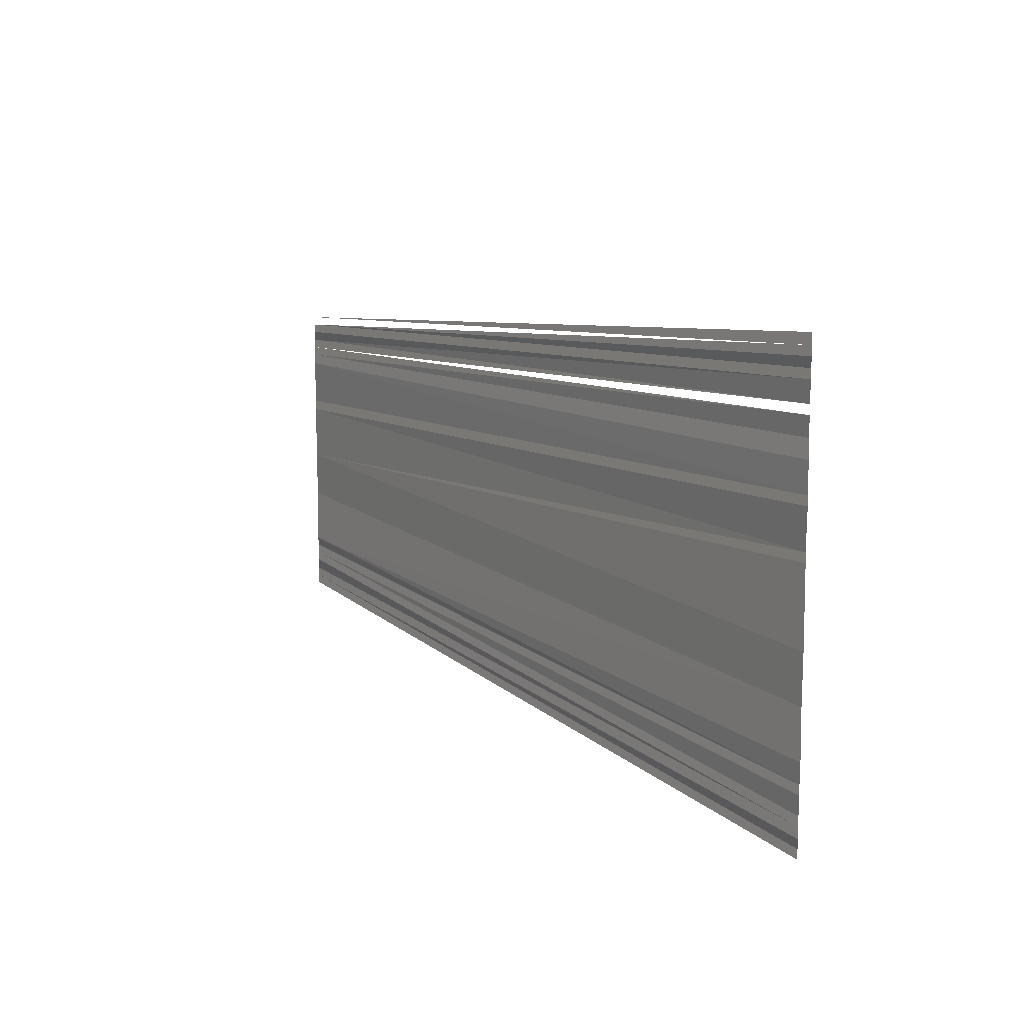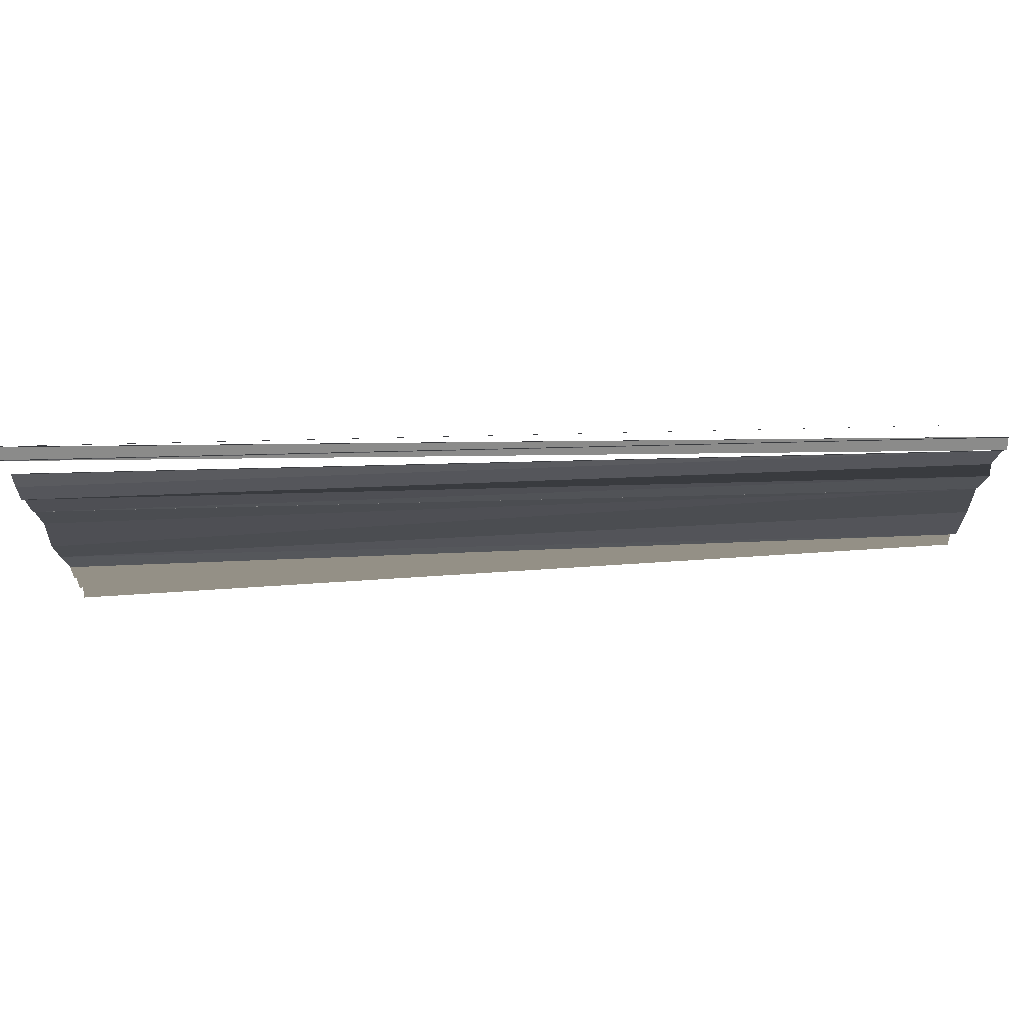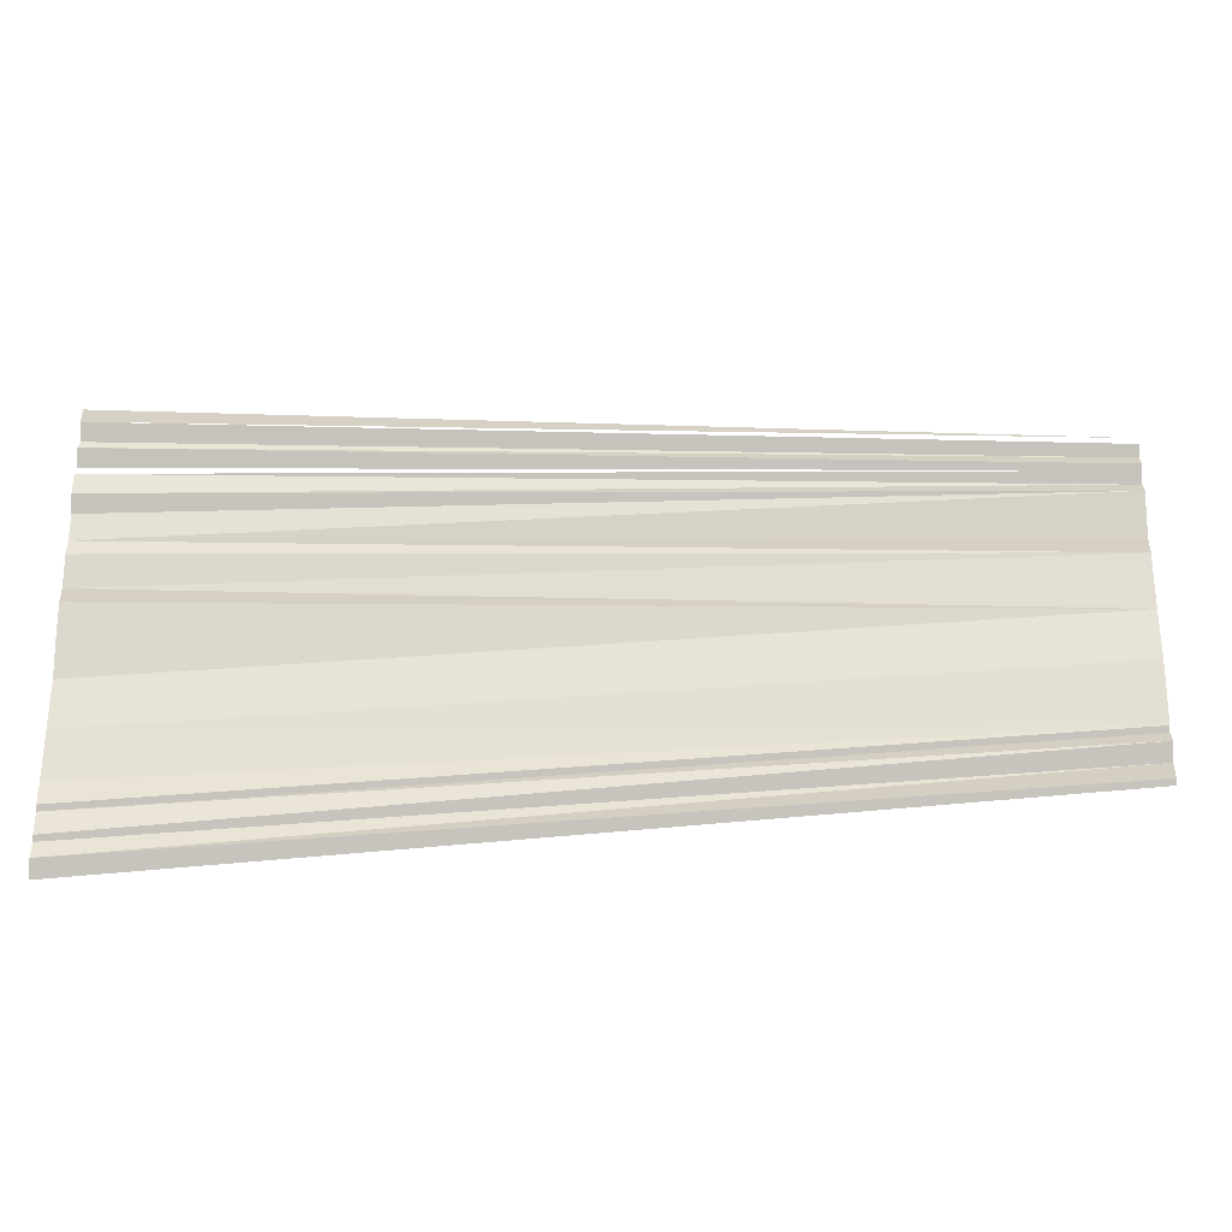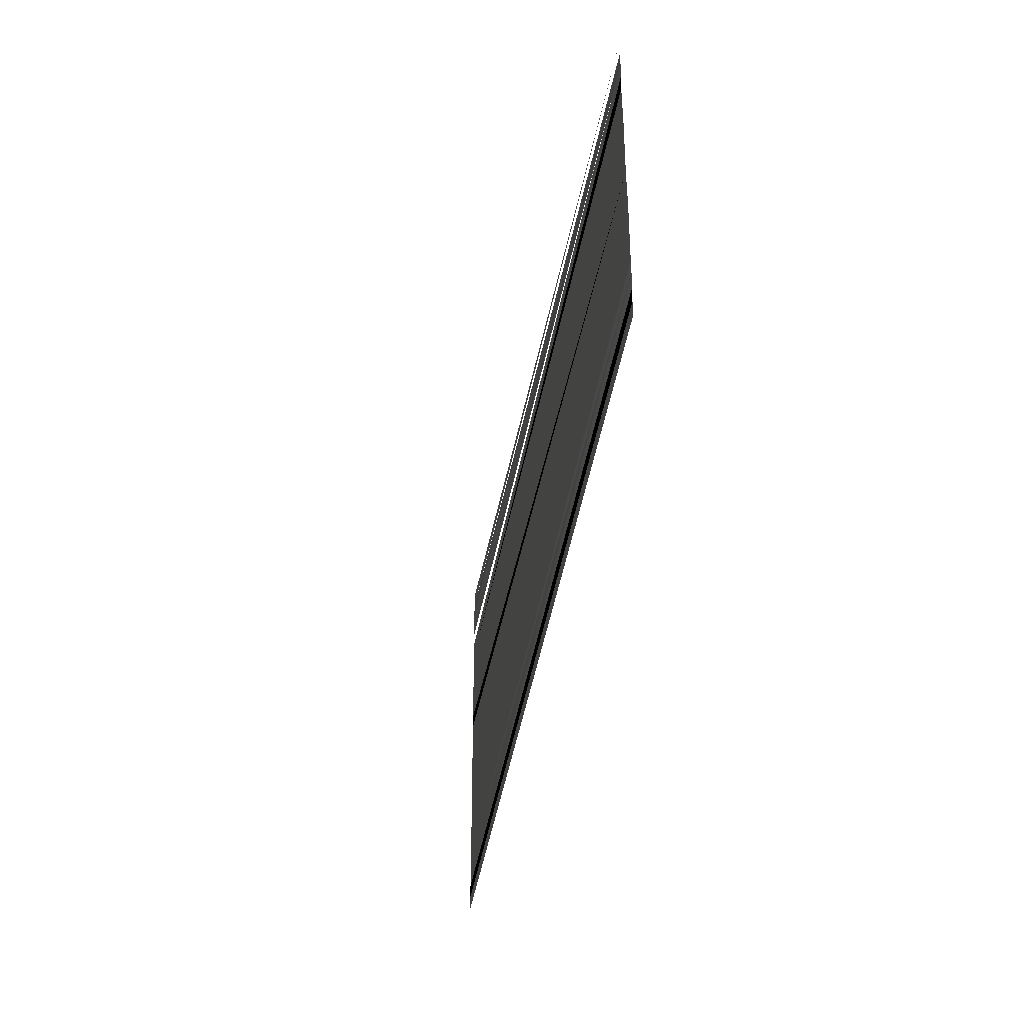
<metadata>
{"format":"obj","ext":"obj","renderer":"f3d","projection":"perspective","resolution":1024,"background":"white","views":[{"elev":10.6,"azim":-119.8,"up":"+Z"},{"elev":69.2,"azim":-2.2,"up":"+Z"},{"elev":-26.5,"azim":2.6,"up":"+Z"},{"elev":-38.0,"azim":81.4,"up":"+Z"}]}
</metadata>
<code>
o 122
v 2251 1880 12.1
v 2251 1880 12.1
v 2251 1880 12.1
v 2251 1880 12.1
v 2251 1880 12.1
v 2251 1880 12.1
v 2251 1880 12.1
v 2251 1880 12.1
v 2251 1880 12.1
v 2251 1880 12.1
v 2251 1880 12.1
v 2251 1880 12.1
v 2251 1880 12.1
v 2251 1880 12.1
v 2251 1880 12.1
v 2251 1880 12.1
v 2251 1880 12.1
v 2251 1880 12.09
v 2251 1880 12.09
v 2251 1880 12.1
v 2251 1880 12.09
v 2251 1880 12.09
v 2251 1880 12.09
v 2251 1880 12.09
v 2251 1880 12.09
v 2251 1880 12.09
v 2251 1880 12.09
v 2251 1880 12.09
v 2251 1880 12.09
v 2251 1880 12.09
v 2251 1880 12.09
v 2251 1880 12.09
v 2251 1880 12.09
v 2251 1880 12.09
v 2251 1880 12.09
v 2251 1880 12.09
v 2251 1880 12.09
v 2251 1880 12.09
v 2251 1880 12.09
v 2251 1880 12.09
v 2251 1880 12.09
v 2251 1880 12.09
f 1 2 3
f 3 4 5
f 5 4 6
f 6 4 7
f 6 7 8
f 8 7 9
f 8 9 10
f 10 9 11
f 12 11 13
f 12 13 14
f 14 13 15
f 14 15 16
f 16 15 17
f 15 18 17
f 17 18 19
f 17 19 20
f 20 19 21
f 19 22 21
f 21 22 23
f 23 22 24
f 22 25 24
f 22 26 25
f 26 27 25
f 26 28 27
f 28 29 27
f 28 30 29
f 31 30 28
f 31 32 30
f 33 32 31
f 33 34 32
f 35 34 33
f 35 36 34
f 37 36 35
f 37 38 36
f 39 38 37
f 39 40 38
f 41 40 39
f 41 42 40

</code>
